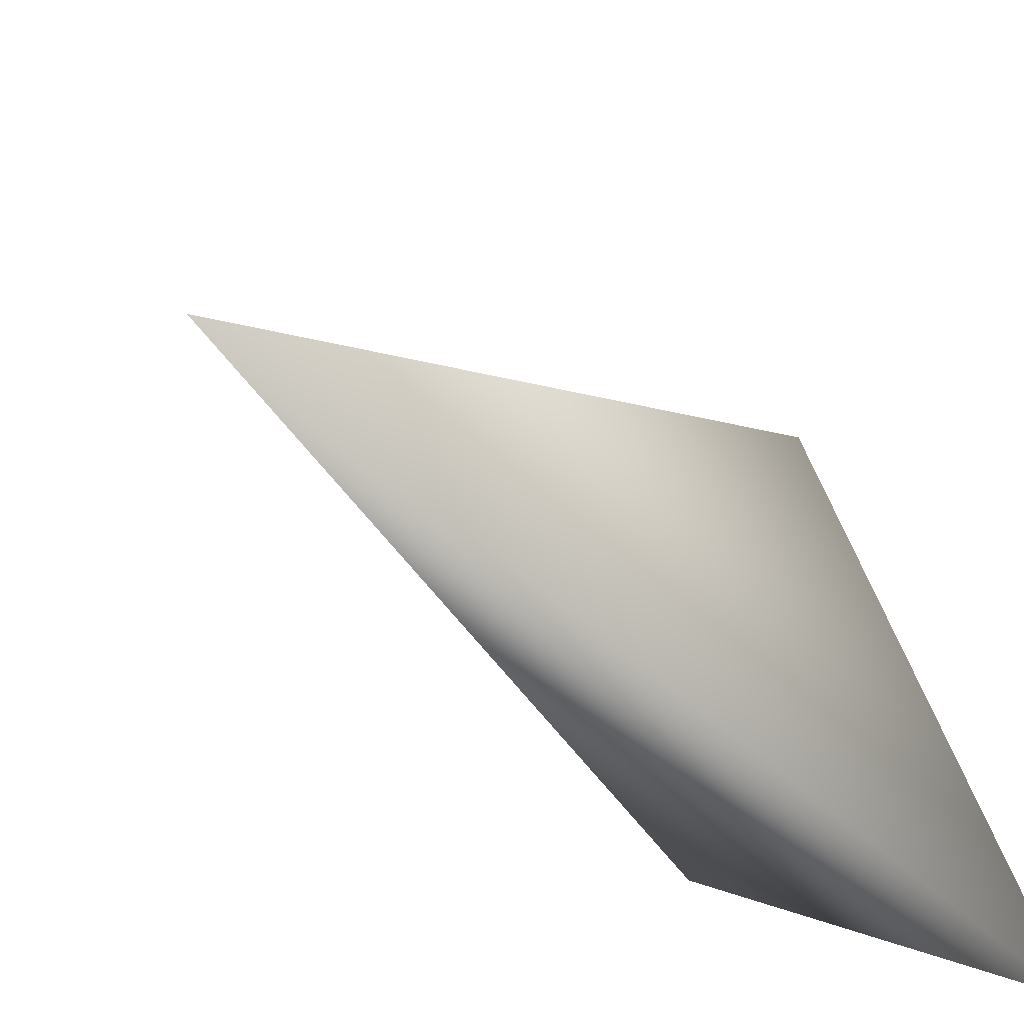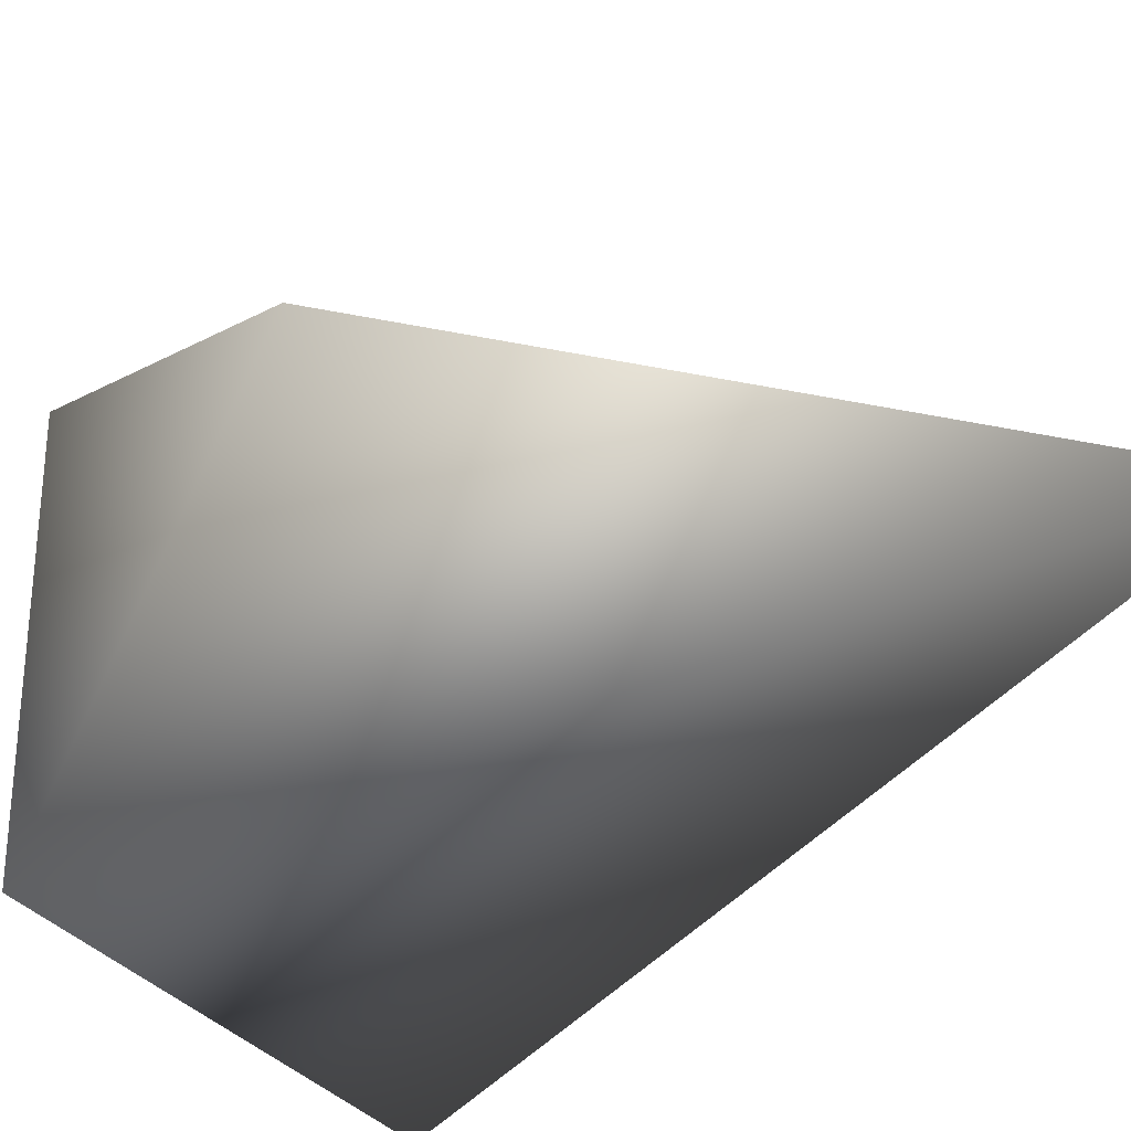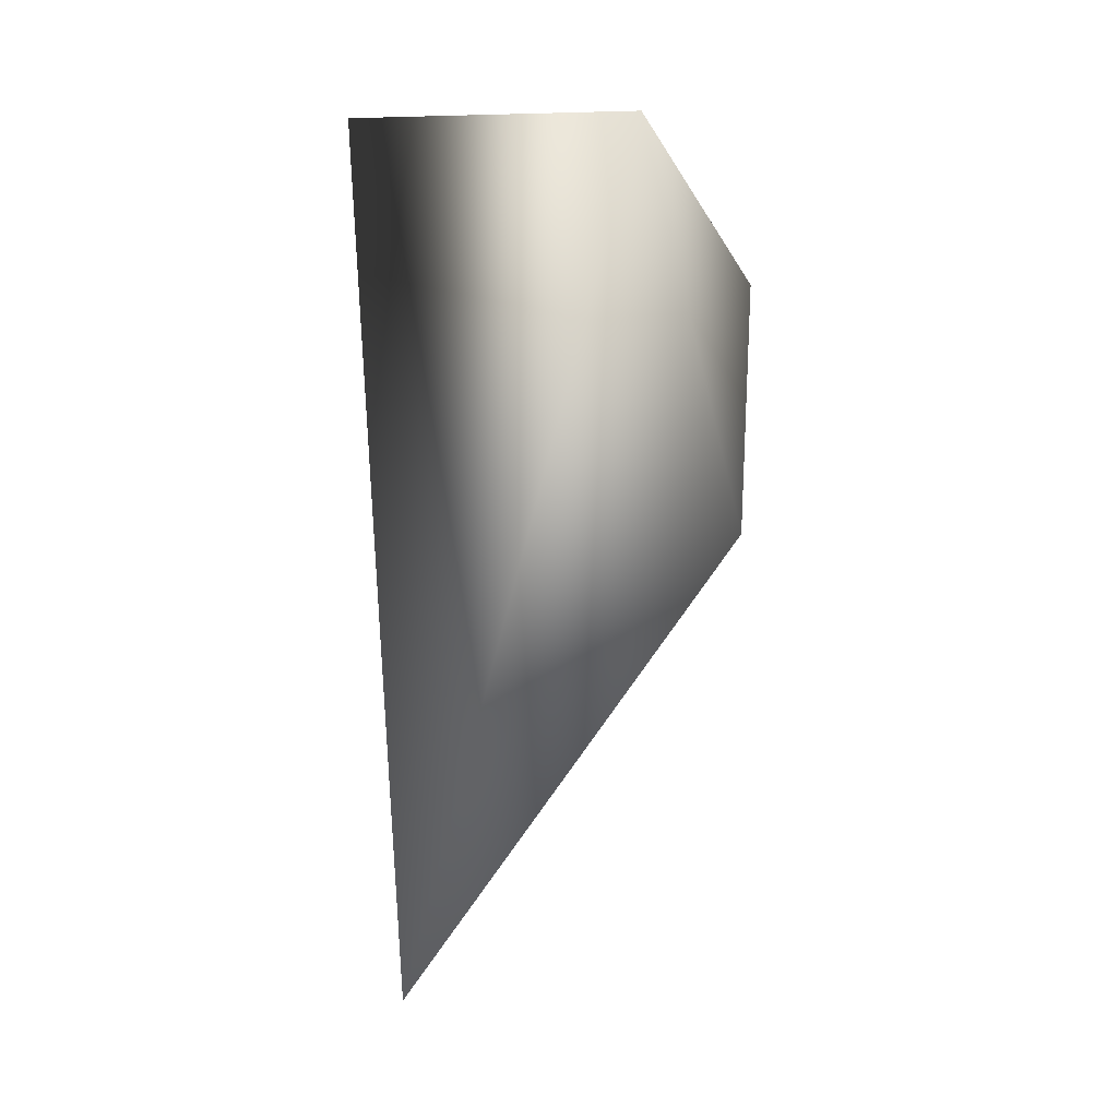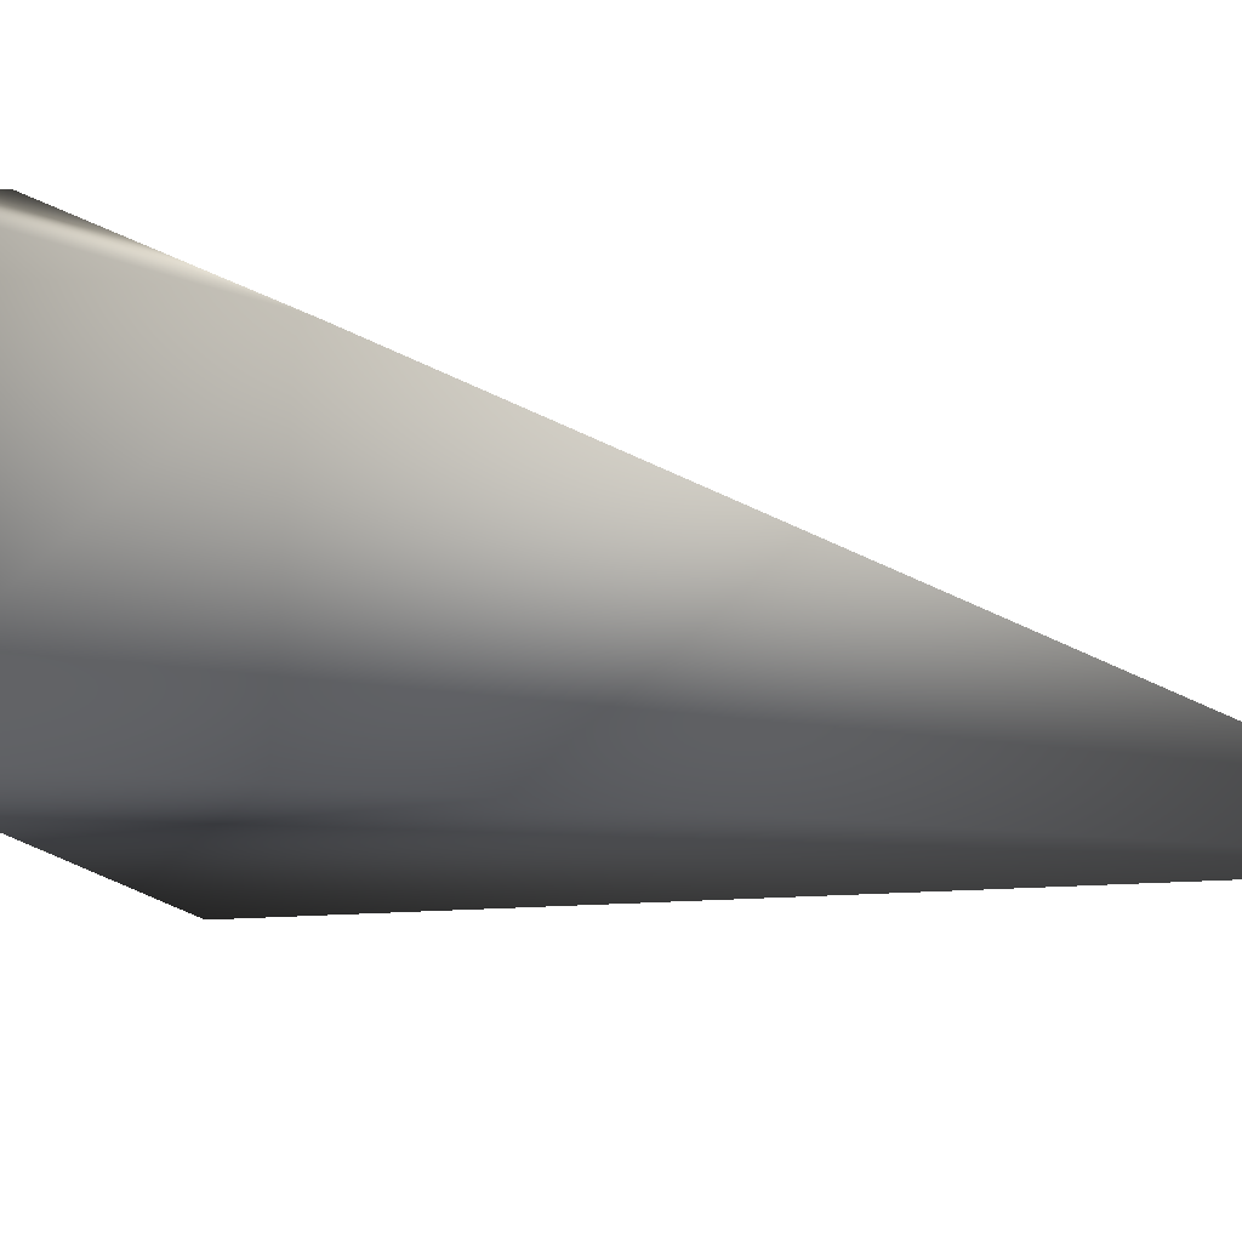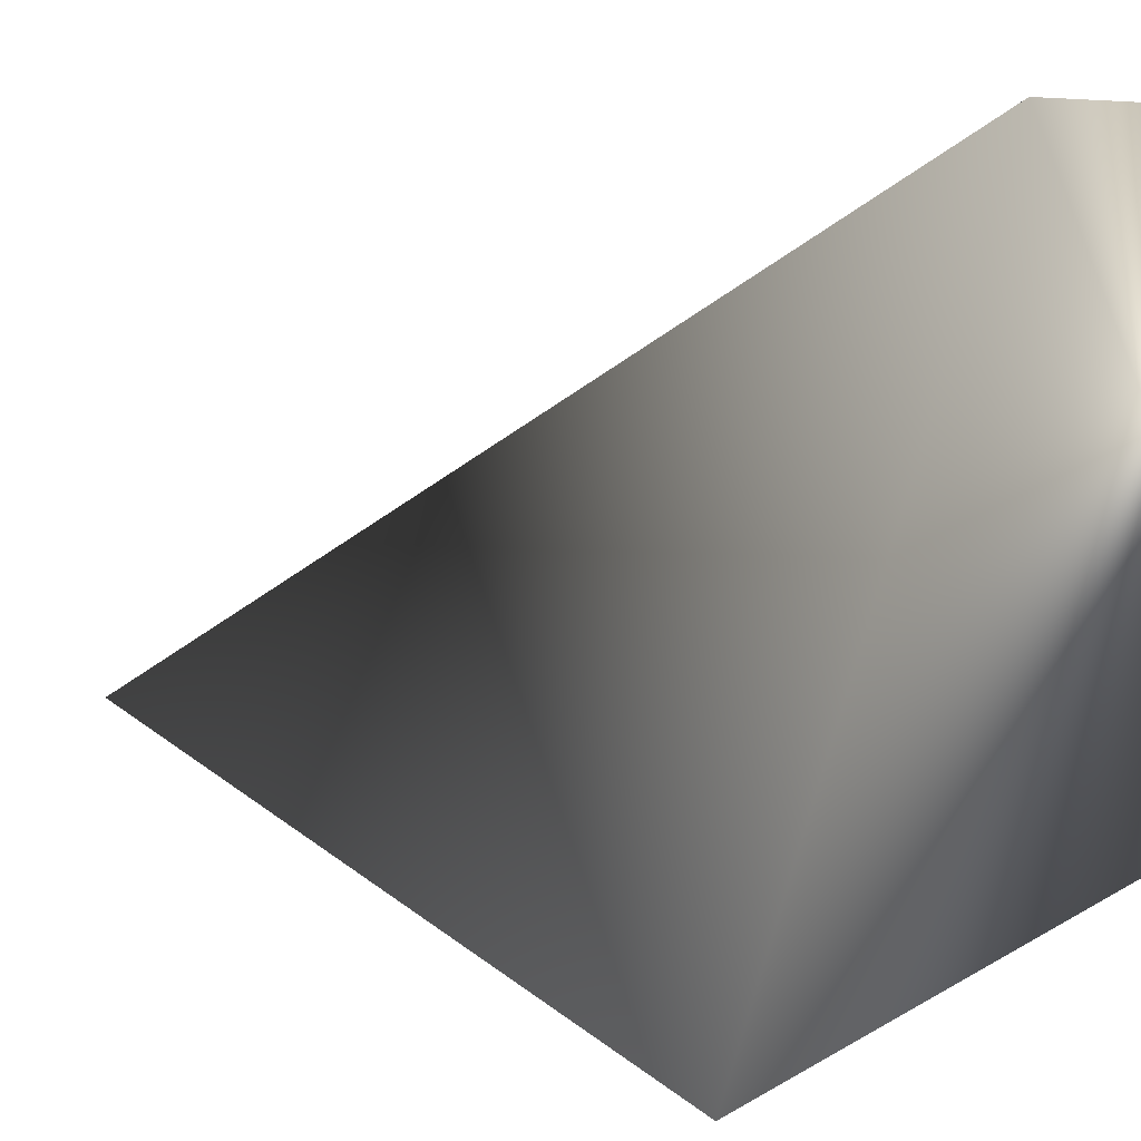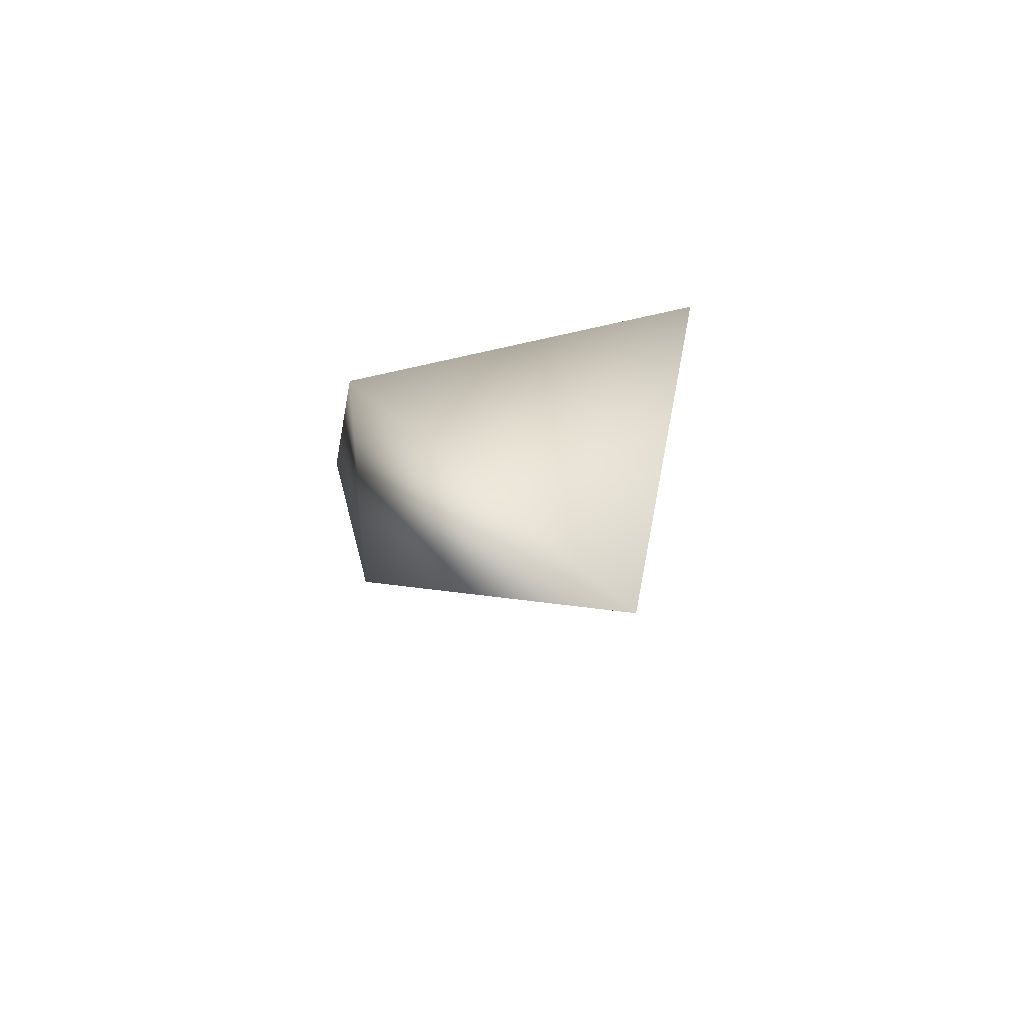
<metadata>
{"format":"obj","ext":"obj","renderer":"f3d","projection":"perspective","resolution":1024,"background":"white","views":[{"elev":-22.8,"azim":32.6,"up":"+Z"},{"elev":-20.6,"azim":-28.8,"up":"+Z"},{"elev":-25.6,"azim":-153.2,"up":"+Y"},{"elev":5.1,"azim":-48.2,"up":"+Z"},{"elev":1.3,"azim":155.6,"up":"+Z"},{"elev":-67.3,"azim":80.0,"up":"+Y"}]}
</metadata>
<code>
v -0.7438 -1.414 3.342
v -0.4658 -3.157 2.744
v -0.4098 -1.345 2.494
v -0.9736 -1.428 3.344
v -0.9736 -2.128 3.213
v -0.9736 -1.351 2.742
g Rhino8_Col_Nose_R
f 1 2 3
f 5 2 1
f 5 1 4
f 6 1 3
f 6 4 1
f 6 5 4
f 6 3 2
f 6 2 5

</code>
